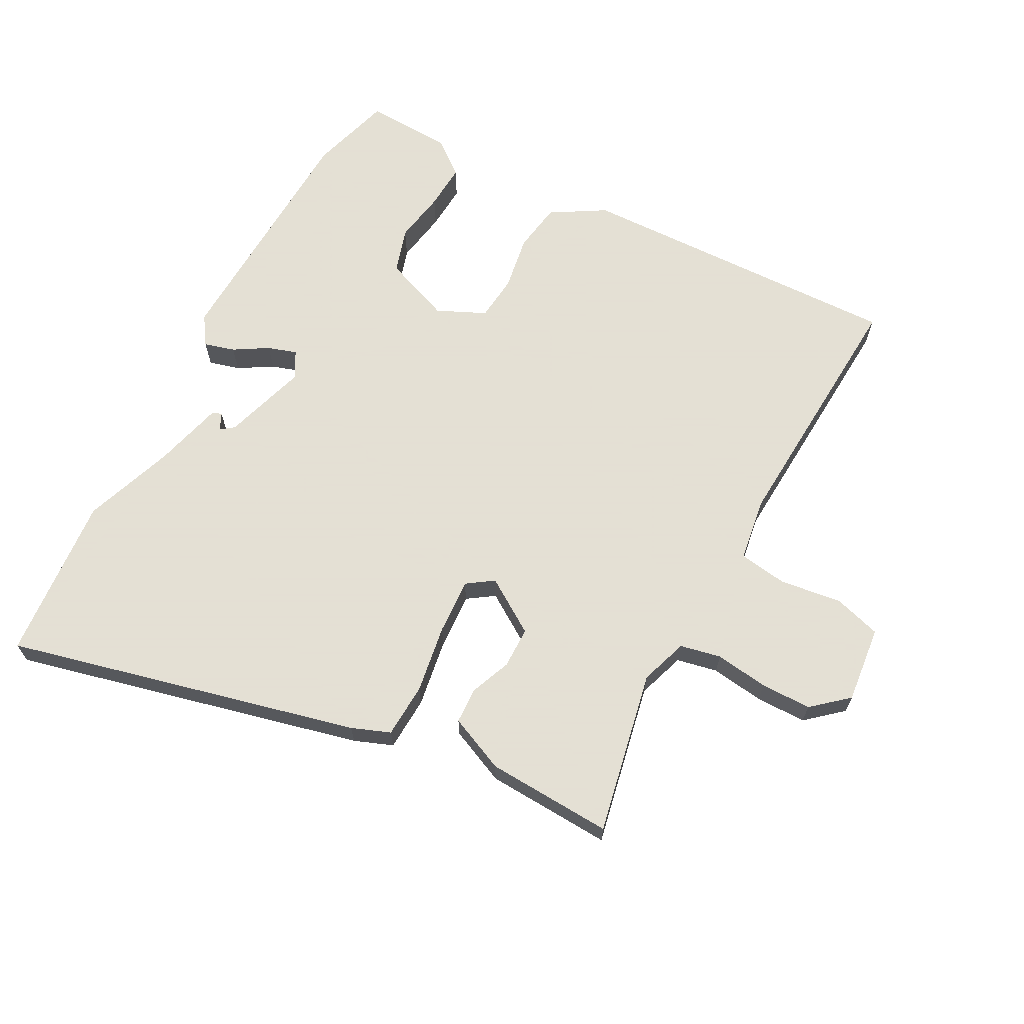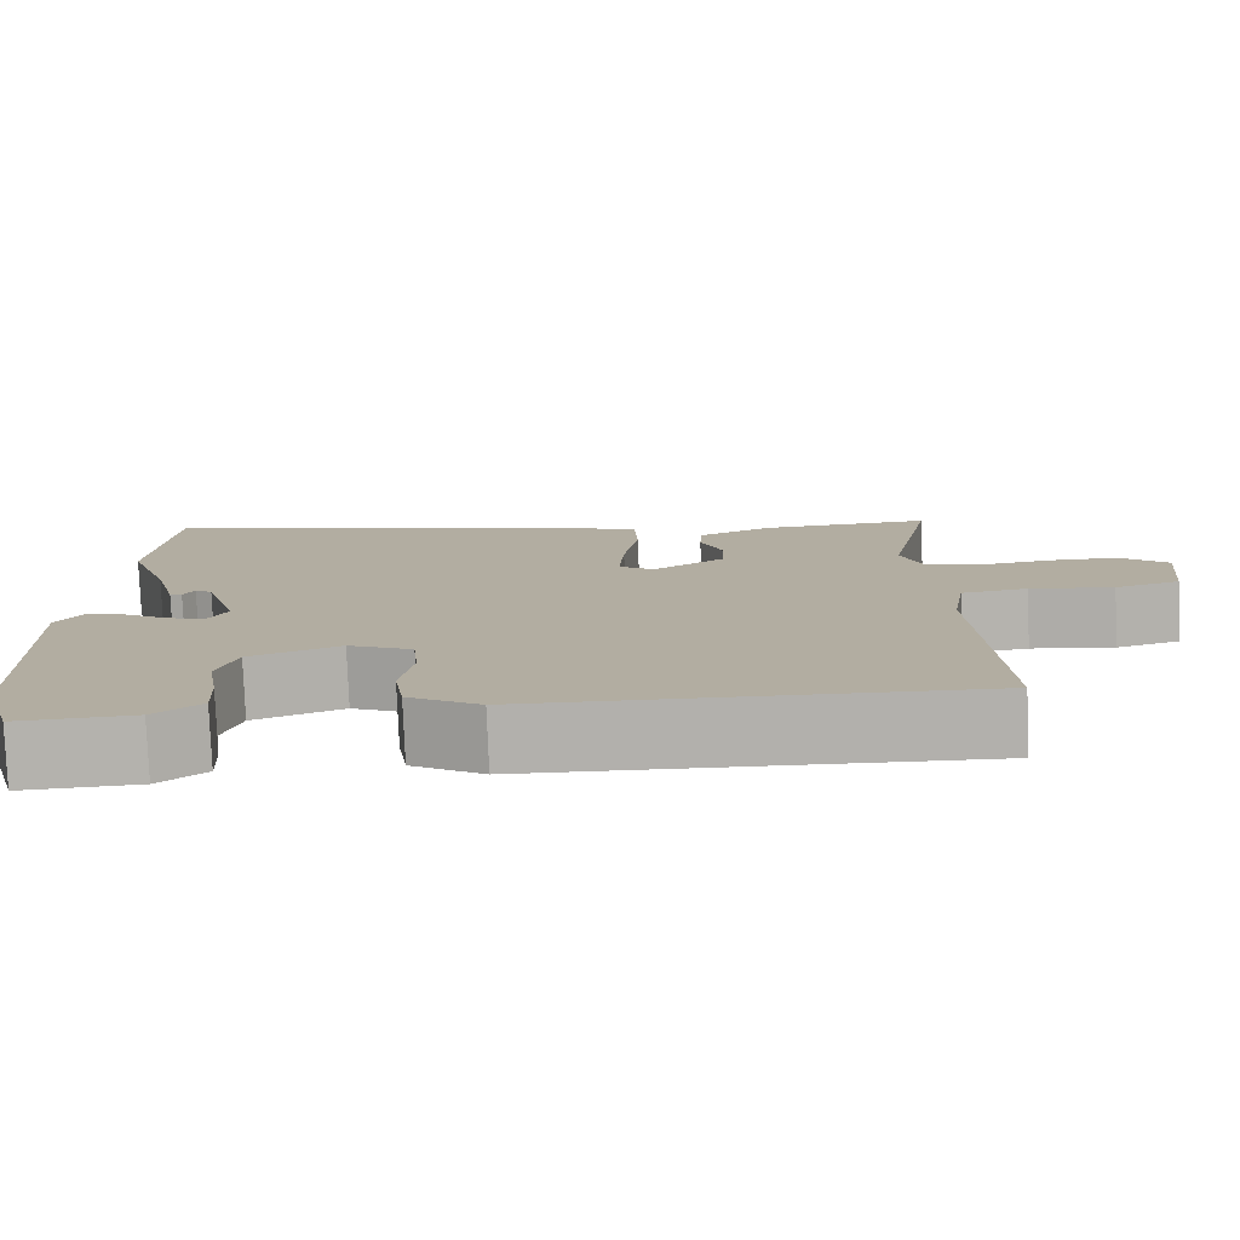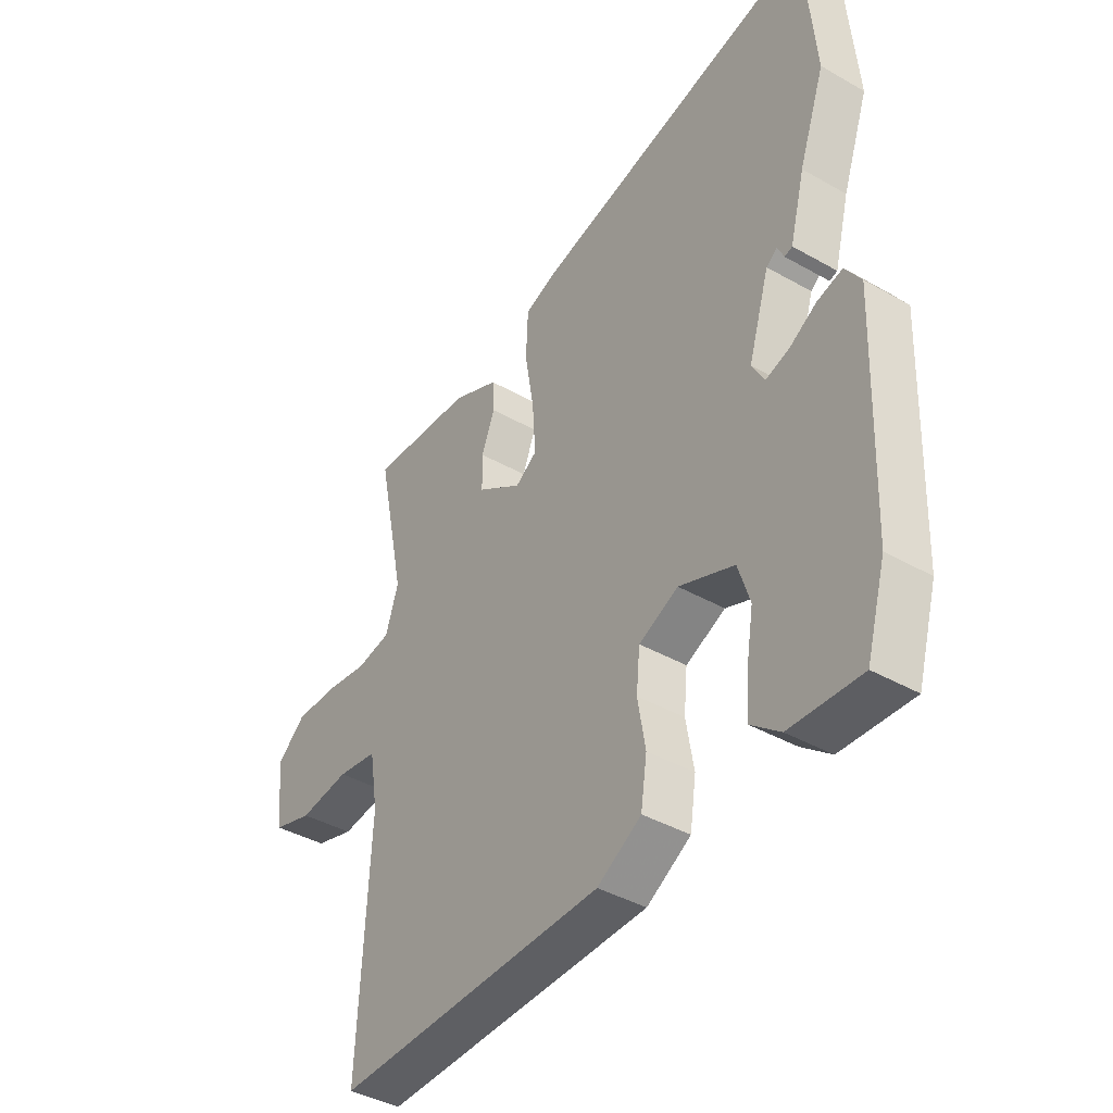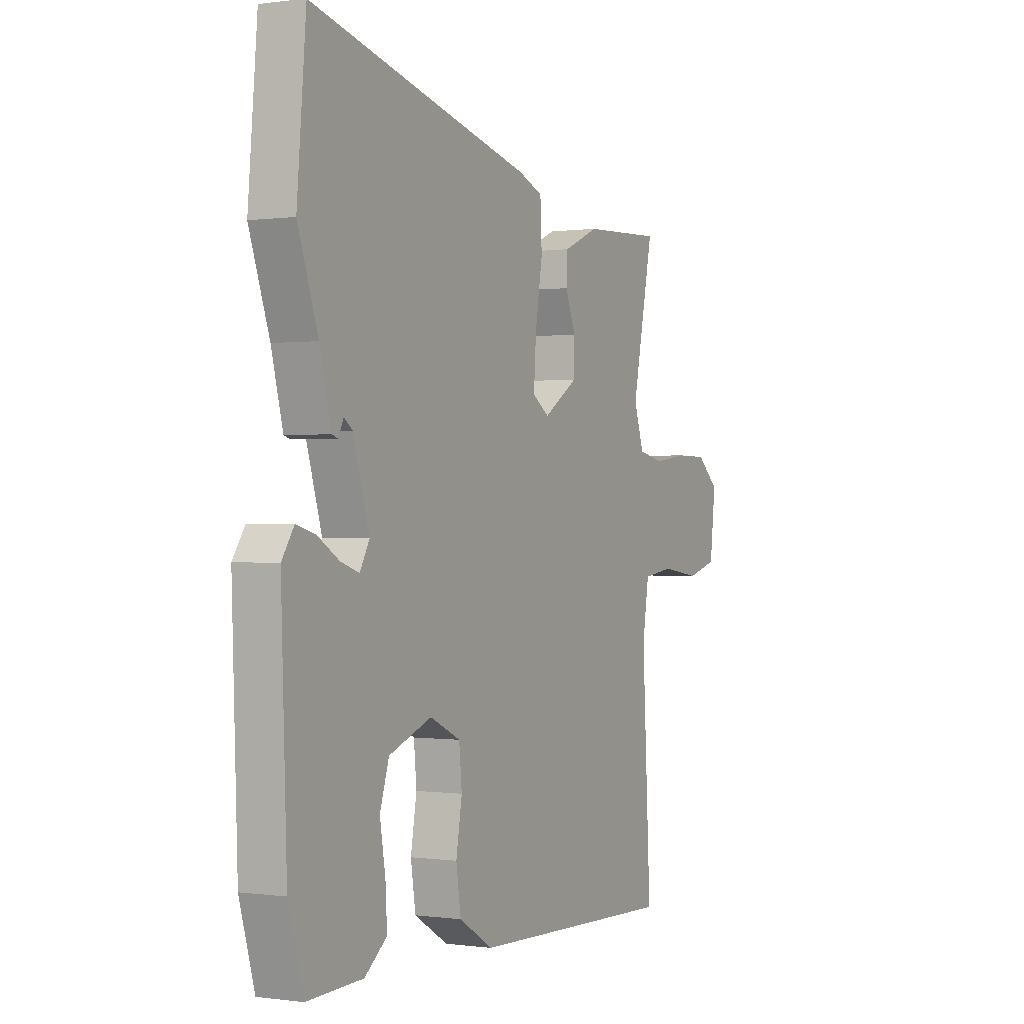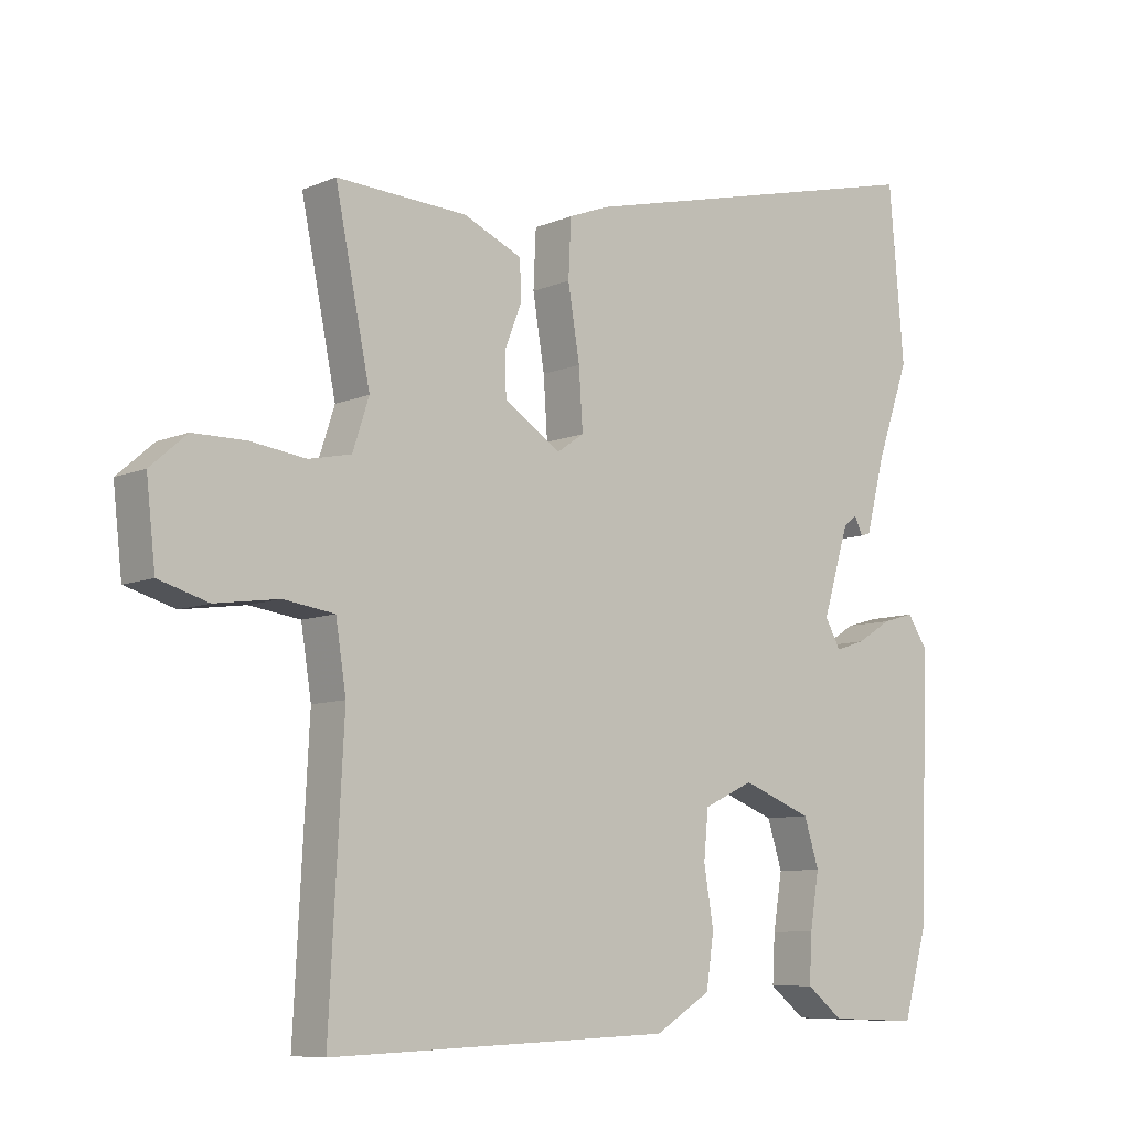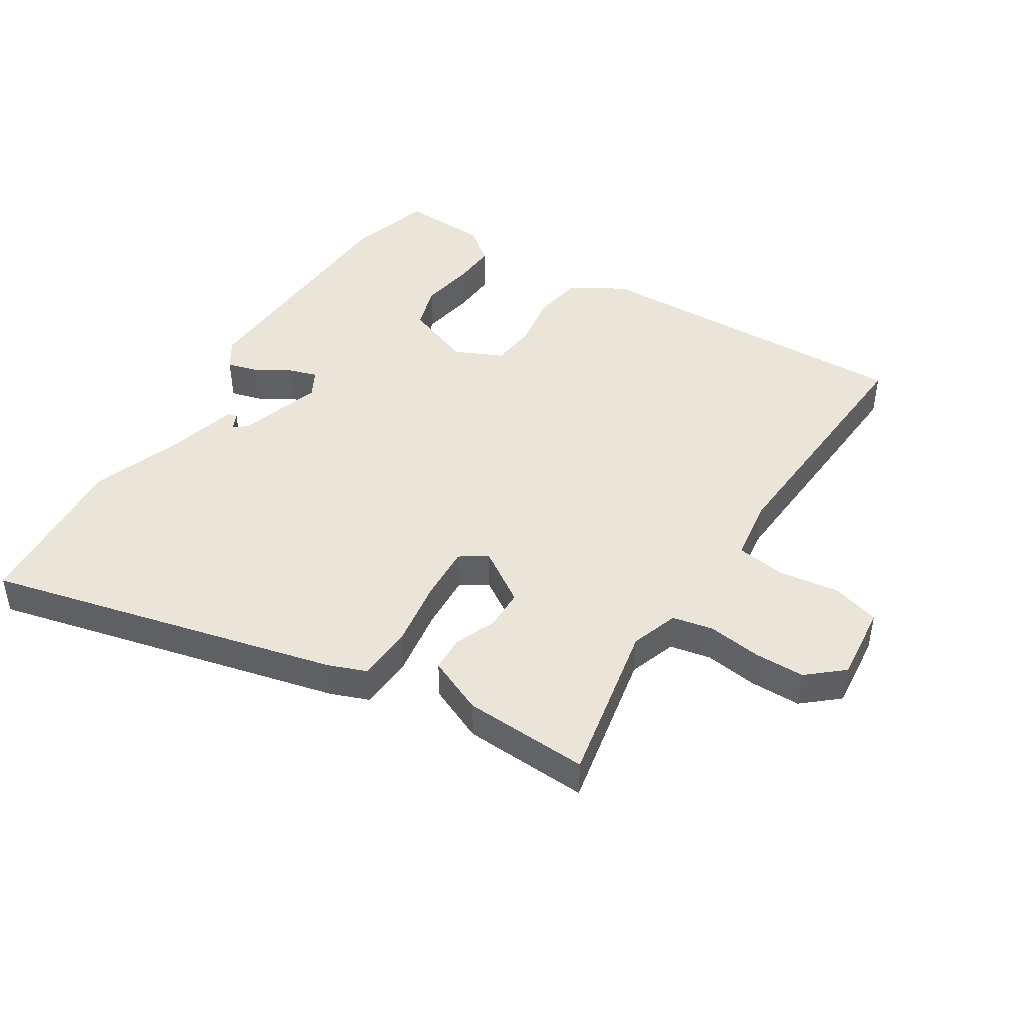
<metadata>
{"format":"obj","ext":"obj","renderer":"f3d","projection":"perspective","resolution":1024,"background":"white","views":[{"elev":66.2,"azim":28.4,"up":"+Y"},{"elev":-79.2,"azim":2.3,"up":"+Z"},{"elev":-40.3,"azim":-125.1,"up":"+Z"},{"elev":0.0,"azim":-62.4,"up":"+Z"},{"elev":-8.5,"azim":138.8,"up":"+Z"},{"elev":44.7,"azim":32.7,"up":"+Y"}]}
</metadata>
<code>
v 0.513 0.07 0.485
v 0.459 0.07 0.224
v 0.484 0.07 0.148
v 0.549 0.07 0.134
v 0.634 0.07 0.145
v 0.715 0.07 0.144
v 0.771 0.07 0.095
v 0.757 0.07 -0.028
v 0.681 0.07 -0.05
v 0.583 0.07 -0.036
v 0.505 0.07 -0.047
v 0.489 0.07 -0.148
v 0.511 0.07 -0.563
v -0.015 0.07 -0.544
v -0.101 0.07 -0.492
v -0.113 0.07 -0.412
v -0.098 0.07 -0.324
v -0.105 0.07 -0.251
v -0.182 0.07 -0.215
v -0.29 0.07 -0.256
v -0.313 0.07 -0.328
v -0.299 0.07 -0.412
v -0.295 0.07 -0.485
v -0.351 0.07 -0.529
v -0.49 0.07 -0.534
v -0.528 0.07 -0.402
v -0.542 0.07 -0.006
v -0.511 0.07 0.04
v -0.462 0.07 0.026
v -0.408 0.07 -0.007
v -0.362 0.07 -0.022
v -0.338 0.07 0.021
v -0.379 0.07 0.155
v -0.4 0.07 0.171
v -0.413 0.07 0.144
v -0.428 0.07 0.149
v -0.457 0.07 0.261
v -0.508 0.07 0.406
v -0.485 0.07 0.671
v 0.074 0.07 0.531
v 0.135 0.07 0.507
v 0.139 0.07 0.42
v 0.121 0.07 0.311
v 0.115 0.07 0.221
v 0.157 0.07 0.192
v 0.244 0.07 0.248
v 0.245 0.07 0.314
v 0.219 0.07 0.38
v 0.222 0.07 0.437
v 0.312 0.07 0.476
v 0.513 0 0.485
v 0.459 0 0.224
v 0.484 0 0.148
v 0.549 0 0.134
v 0.634 0 0.145
v 0.715 0 0.144
v 0.771 0 0.095
v 0.757 0 -0.028
v 0.681 0 -0.05
v 0.583 0 -0.036
v 0.505 0 -0.047
v 0.489 0 -0.148
v 0.511 0 -0.563
v -0.015 0 -0.544
v -0.101 0 -0.492
v -0.113 0 -0.412
v -0.098 0 -0.324
v -0.105 0 -0.251
v -0.182 0 -0.215
v -0.29 0 -0.256
v -0.313 0 -0.328
v -0.299 0 -0.412
v -0.295 0 -0.485
v -0.351 0 -0.529
v -0.49 0 -0.534
v -0.528 0 -0.402
v -0.542 0 -0.006
v -0.511 0 0.04
v -0.462 0 0.026
v -0.408 0 -0.007
v -0.362 0 -0.022
v -0.338 0 0.021
v -0.379 0 0.155
v -0.4 0 0.171
v -0.413 0 0.144
v -0.428 0 0.149
v -0.457 0 0.261
v -0.508 0 0.406
v -0.485 0 0.671
v 0.074 0 0.531
v 0.135 0 0.507
v 0.139 0 0.42
v 0.121 0 0.311
v 0.115 0 0.221
v 0.157 0 0.192
v 0.244 0 0.248
v 0.245 0 0.314
v 0.219 0 0.38
v 0.222 0 0.437
v 0.312 0 0.476
f 47 48 49 50
f 46 47 50 1
f 40 41 42 43
f 40 43 44
f 37 38 39 40
f 37 40 44
f 34 35 36 37
f 33 34 37 44
f 32 33 44 45
f 27 28 29 30
f 27 30 31
f 26 27 31
f 21 22 23 24
f 21 24 25 26
f 14 15 16 17
f 12 13 14 17
f 11 12 17 18
f 7 8 9 10
f 7 10 11
f 4 5 6 7
f 4 7 11 18
f 46 1 2
f 45 46 2 3
f 20 21 26 31
f 19 20 31 32
f 18 19 32 45
f 3 4 18 45
f 100 99 98 97
f 51 100 97 96
f 93 92 91 90
f 94 93 90
f 90 89 88 87
f 94 90 87
f 87 86 85 84
f 94 87 84 83
f 95 94 83 82
f 80 79 78 77
f 81 80 77
f 81 77 76
f 74 73 72 71
f 76 75 74 71
f 67 66 65 64
f 67 64 63 62
f 68 67 62 61
f 60 59 58 57
f 61 60 57
f 57 56 55 54
f 68 61 57 54
f 52 51 96
f 53 52 96 95
f 81 76 71 70
f 82 81 70 69
f 95 82 69 68
f 95 68 54 53
f 1 51 52 2
f 2 52 53 3
f 3 53 54 4
f 4 54 55 5
f 5 55 56 6
f 6 56 57 7
f 7 57 58 8
f 8 58 59 9
f 9 59 60 10
f 10 60 61 11
f 11 61 62 12
f 12 62 63 13
f 13 63 64 14
f 14 64 65 15
f 15 65 66 16
f 16 66 67 17
f 17 67 68 18
f 18 68 69 19
f 19 69 70 20
f 20 70 71 21
f 21 71 72 22
f 22 72 73 23
f 23 73 74 24
f 24 74 75 25
f 25 75 76 26
f 26 76 77 27
f 27 77 78 28
f 28 78 79 29
f 29 79 80 30
f 30 80 81 31
f 31 81 82 32
f 32 82 83 33
f 33 83 84 34
f 34 84 85 35
f 35 85 86 36
f 36 86 87 37
f 37 87 88 38
f 38 88 89 39
f 39 89 90 40
f 40 90 91 41
f 41 91 92 42
f 42 92 93 43
f 43 93 94 44
f 44 94 95 45
f 45 95 96 46
f 46 96 97 47
f 47 97 98 48
f 48 98 99 49
f 49 99 100 50
f 50 100 51 1

</code>
